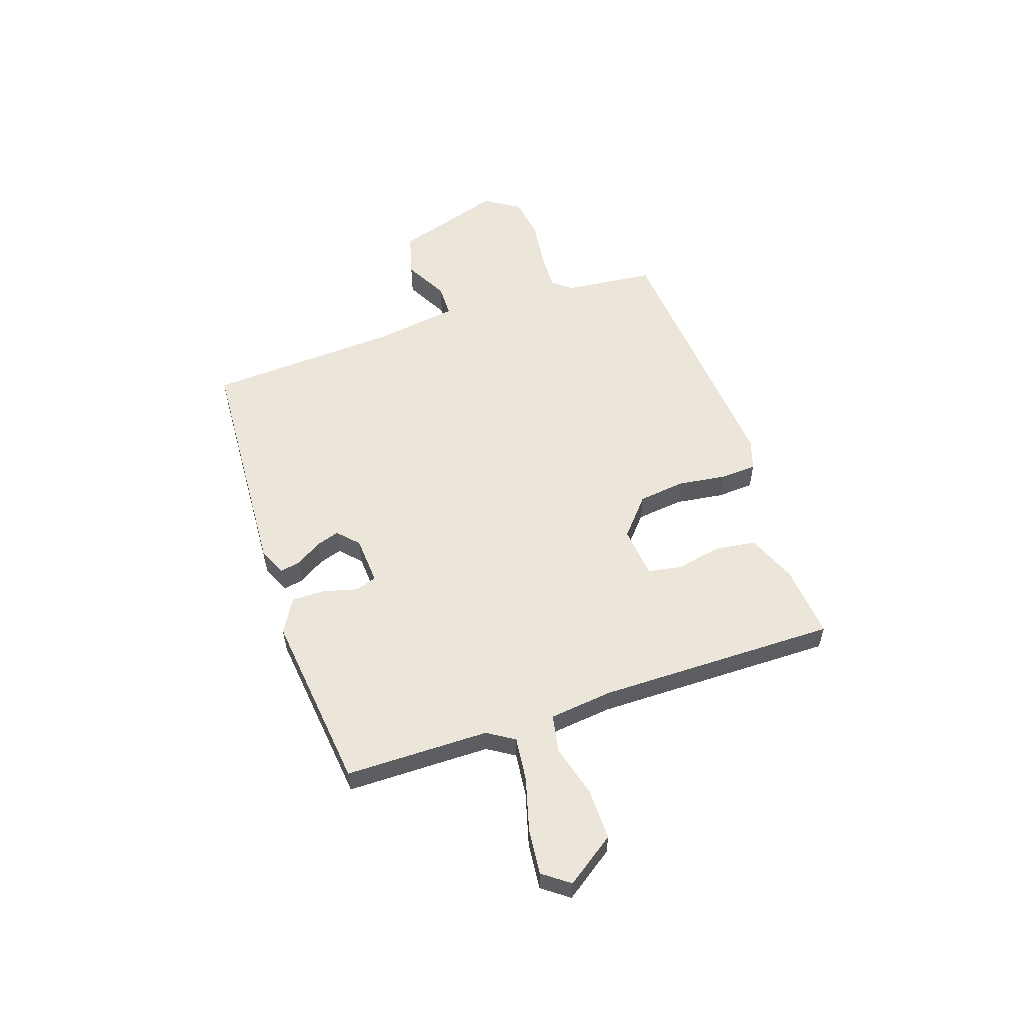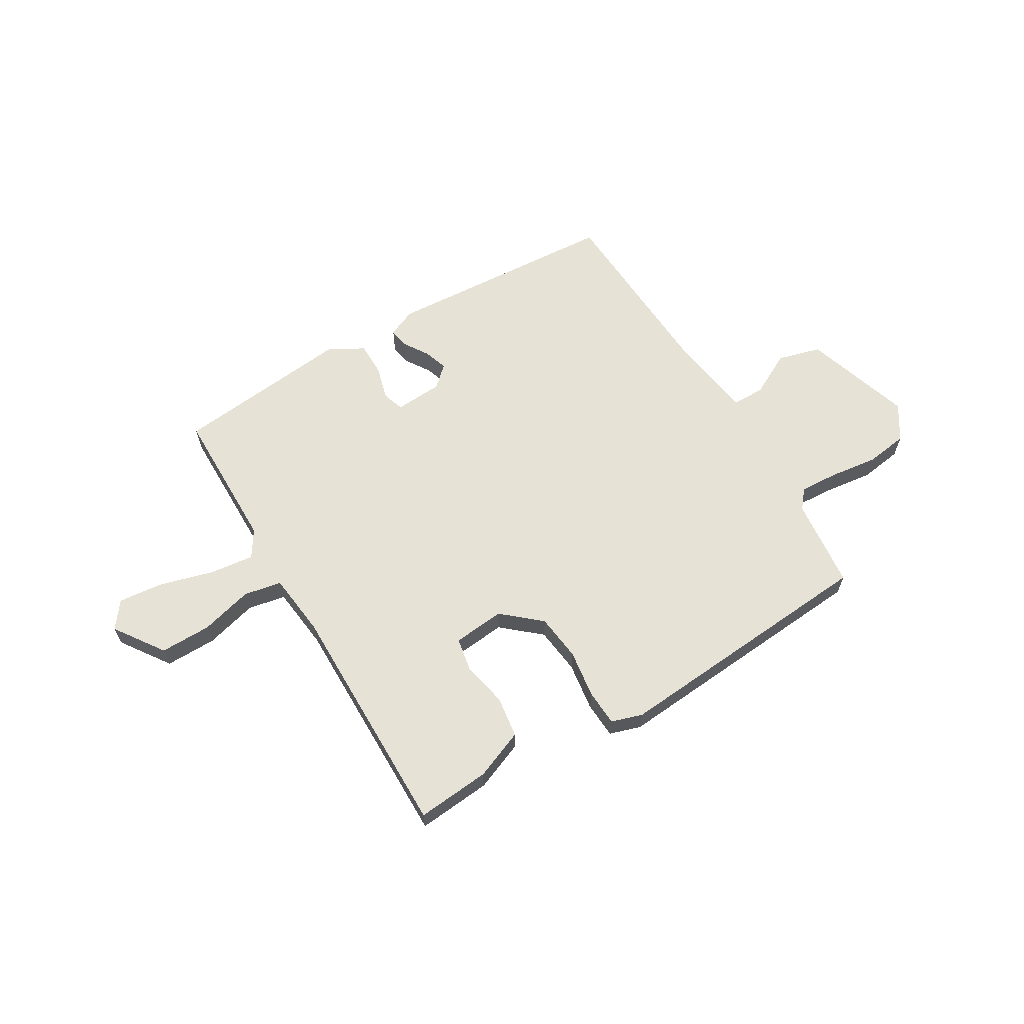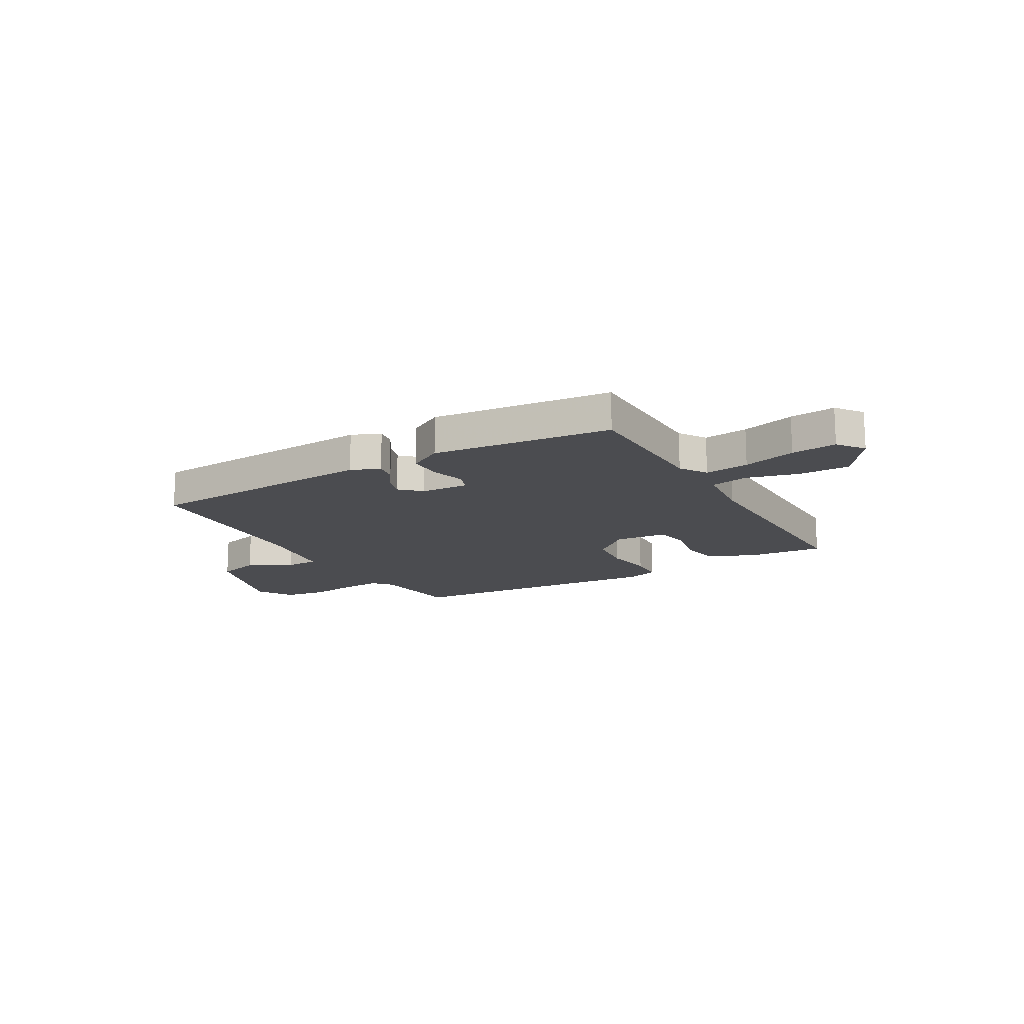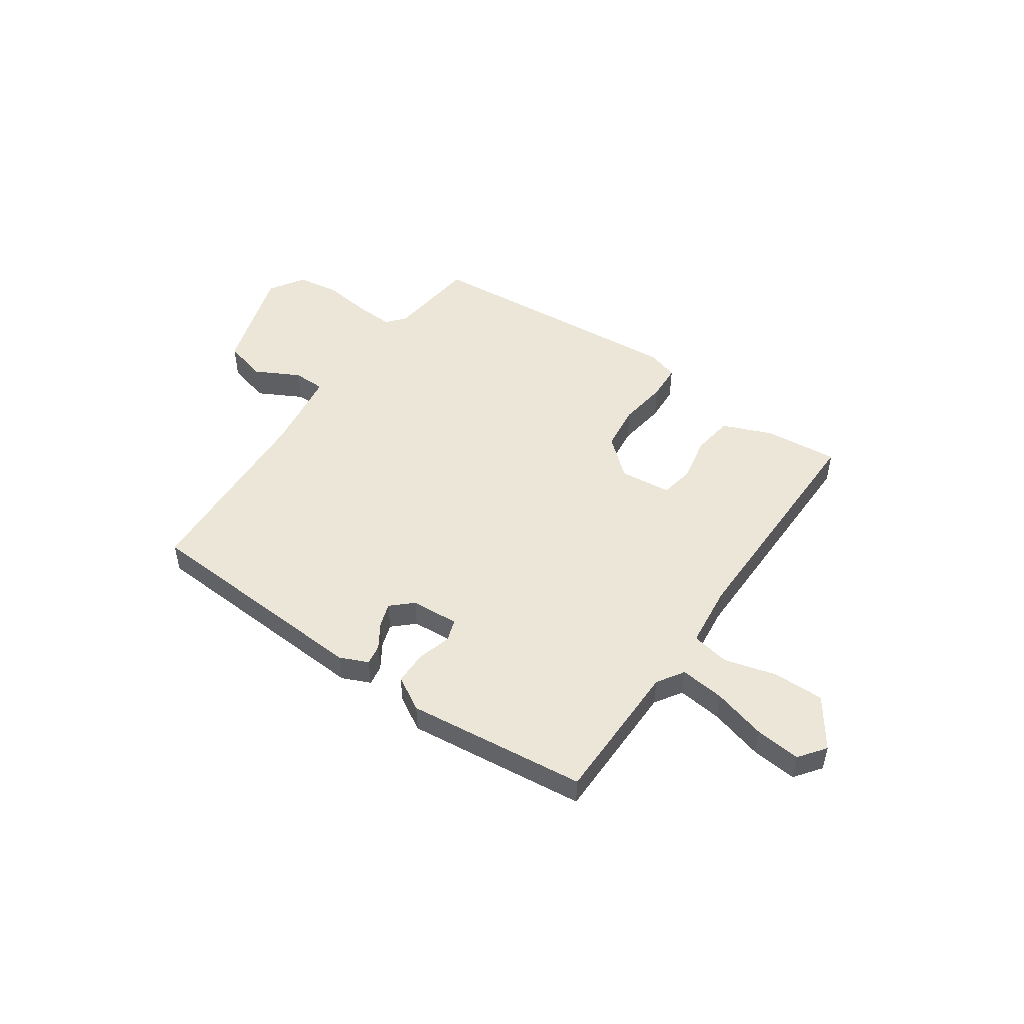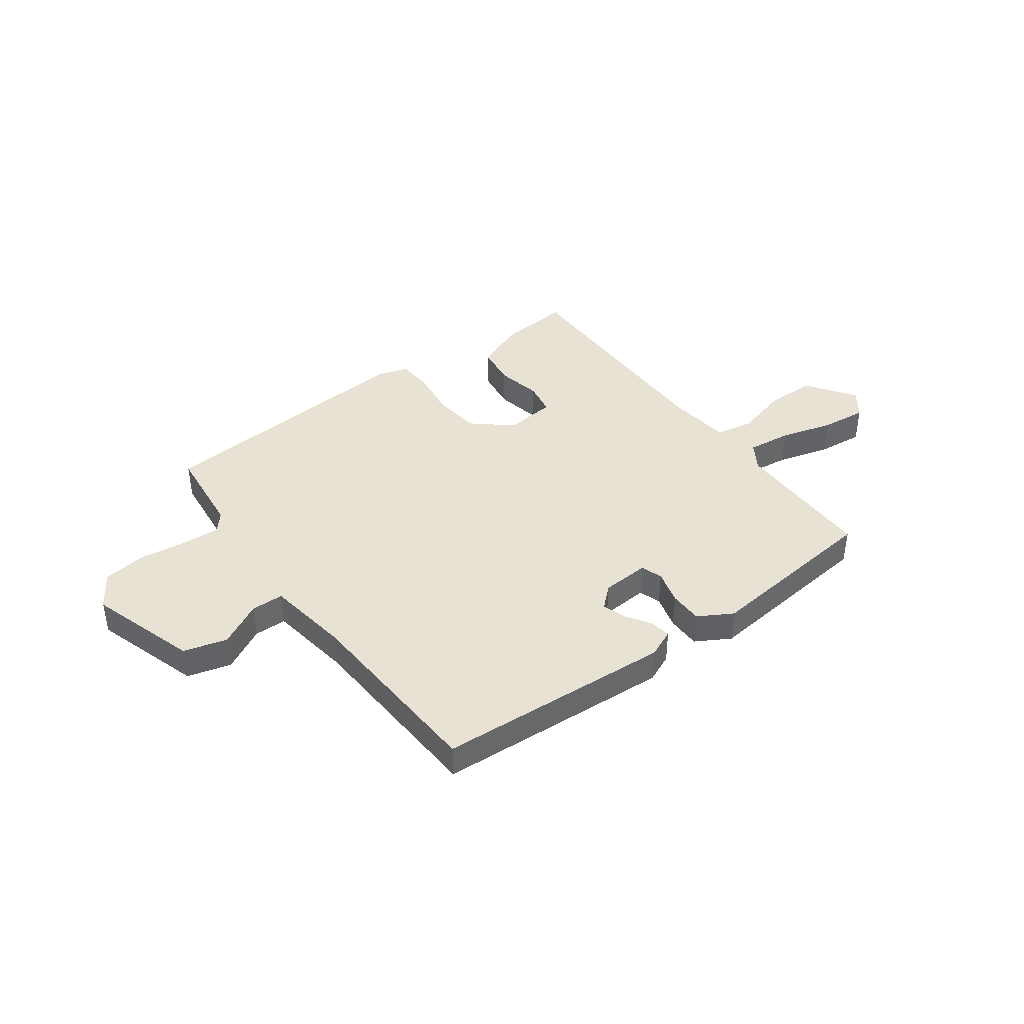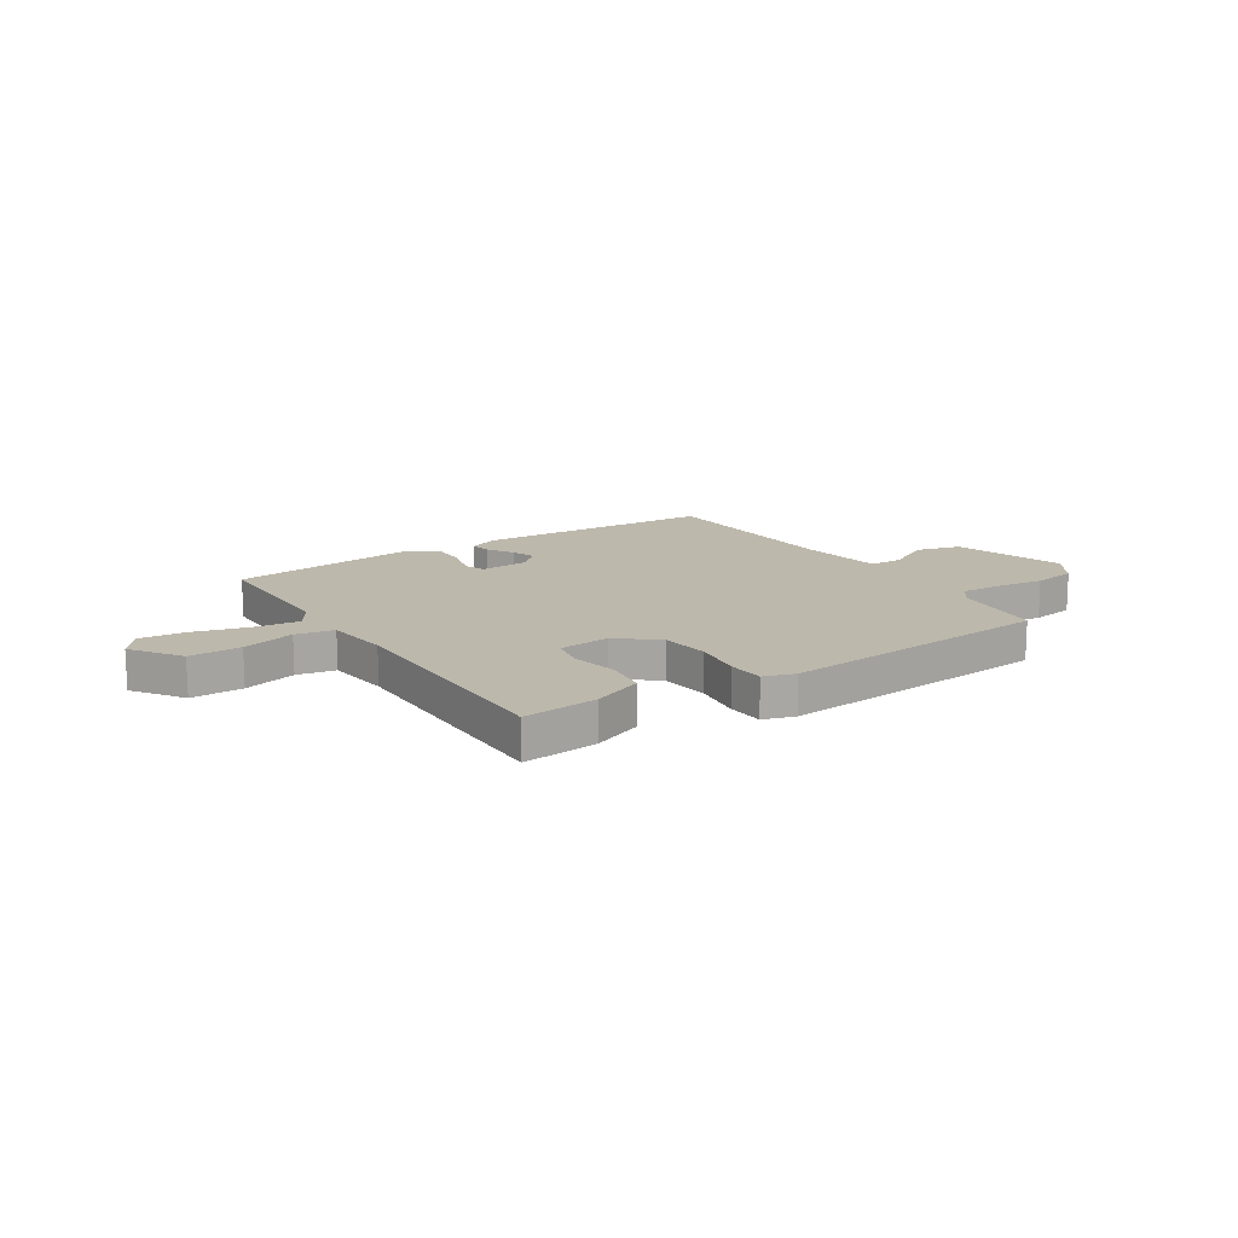
<metadata>
{"format":"obj","ext":"obj","renderer":"f3d","projection":"perspective","resolution":1024,"background":"white","views":[{"elev":56.0,"azim":-108.8,"up":"+Y"},{"elev":62.9,"azim":-30.7,"up":"+Y"},{"elev":-15.2,"azim":-149.8,"up":"+Y"},{"elev":49.4,"azim":-145.3,"up":"+Y"},{"elev":40.9,"azim":143.7,"up":"+Y"},{"elev":14.9,"azim":-33.1,"up":"+Y"}]}
</metadata>
<code>
v -0.5 0.07 -0.5
v -0.502 0.07 -0.222
v -0.535 0.07 -0.17
v -0.621 0.07 -0.18
v -0.724 0.07 -0.209
v -0.812 0.07 -0.218
v -0.85 0.07 -0.167
v -0.784 0.07 -0.072
v -0.685 0.07 -0.073
v -0.584 0.07 -0.1
v -0.511 0.07 -0.086
v -0.497 0.07 0.037
v -0.5 0.07 0.5
v -0.358 0.07 0.487
v -0.262 0.07 0.448
v -0.251 0.07 0.368
v -0.269 0.07 0.28
v -0.257 0.07 0.215
v -0.157 0.07 0.205
v -0.084 0.07 0.268
v -0.073 0.07 0.359
v -0.086 0.07 0.453
v -0.082 0.07 0.523
v -0.022 0.07 0.542
v 0.5 0.07 0.5
v 0.519 0.07 0.324
v 0.549 0.07 0.288
v 0.624 0.07 0.292
v 0.717 0.07 0.304
v 0.799 0.07 0.292
v 0.842 0.07 0.224
v 0.776 0.07 0.015
v 0.692 0.07 -0.008
v 0.607 0.07 0.037
v 0.544 0.07 0.036
v 0.52 0.07 -0.126
v 0.5 0.07 -0.5
v 0.044 0.07 -0.528
v -0.011 0.07 -0.504
v -0.004 0.07 -0.464
v 0.027 0.07 -0.416
v 0.042 0.07 -0.37
v 0.002 0.07 -0.333
v -0.091 0.07 -0.327
v -0.105 0.07 -0.369
v -0.087 0.07 -0.435
v -0.087 0.07 -0.5
v -0.153 0.07 -0.538
v -0.5 0 -0.5
v -0.502 0 -0.222
v -0.535 0 -0.17
v -0.621 0 -0.18
v -0.724 0 -0.209
v -0.812 0 -0.218
v -0.85 0 -0.167
v -0.784 0 -0.072
v -0.685 0 -0.073
v -0.584 0 -0.1
v -0.511 0 -0.086
v -0.497 0 0.037
v -0.5 0 0.5
v -0.358 0 0.487
v -0.262 0 0.448
v -0.251 0 0.368
v -0.269 0 0.28
v -0.257 0 0.215
v -0.157 0 0.205
v -0.084 0 0.268
v -0.073 0 0.359
v -0.086 0 0.453
v -0.082 0 0.523
v -0.022 0 0.542
v 0.5 0 0.5
v 0.519 0 0.324
v 0.549 0 0.288
v 0.624 0 0.292
v 0.717 0 0.304
v 0.799 0 0.292
v 0.842 0 0.224
v 0.776 0 0.015
v 0.692 0 -0.008
v 0.607 0 0.037
v 0.544 0 0.036
v 0.52 0 -0.126
v 0.5 0 -0.5
v 0.044 0 -0.528
v -0.011 0 -0.504
v -0.004 0 -0.464
v 0.027 0 -0.416
v 0.042 0 -0.37
v 0.002 0 -0.333
v -0.091 0 -0.327
v -0.105 0 -0.369
v -0.087 0 -0.435
v -0.087 0 -0.5
v -0.153 0 -0.538
f 48 1 2
f 47 48 2
f 46 47 2
f 45 46 2
f 44 45 2 3
f 43 44 3
f 39 40 41
f 38 39 41
f 37 38 41
f 36 37 41
f 35 36 41 42
f 32 33 34
f 31 32 34
f 30 31 34
f 29 30 34
f 28 29 34
f 27 28 34 35
f 35 42 43
f 27 35 43
f 26 27 43
f 24 25 26
f 23 24 26
f 22 23 26
f 21 22 26
f 15 16 17
f 14 15 17
f 13 14 17
f 12 13 17
f 11 12 17 18
f 8 9 10
f 7 8 10
f 6 7 10
f 5 6 10
f 4 5 10
f 3 4 10 11
f 11 18 19
f 3 11 19
f 43 3 19
f 20 21 26 43
f 19 20 43
f 50 49 96
f 50 96 95
f 50 95 94
f 50 94 93
f 51 50 93 92
f 51 92 91
f 89 88 87
f 89 87 86
f 89 86 85
f 89 85 84
f 90 89 84 83
f 82 81 80
f 82 80 79
f 82 79 78
f 82 78 77
f 82 77 76
f 83 82 76 75
f 91 90 83
f 91 83 75
f 91 75 74
f 74 73 72
f 74 72 71
f 74 71 70
f 74 70 69
f 65 64 63
f 65 63 62
f 65 62 61
f 65 61 60
f 66 65 60 59
f 58 57 56
f 58 56 55
f 58 55 54
f 58 54 53
f 58 53 52
f 59 58 52 51
f 67 66 59
f 67 59 51
f 67 51 91
f 91 74 69 68
f 91 68 67
f 1 49 50 2
f 2 50 51 3
f 3 51 52 4
f 4 52 53 5
f 5 53 54 6
f 6 54 55 7
f 7 55 56 8
f 8 56 57 9
f 9 57 58 10
f 10 58 59 11
f 11 59 60 12
f 12 60 61 13
f 13 61 62 14
f 14 62 63 15
f 15 63 64 16
f 16 64 65 17
f 17 65 66 18
f 18 66 67 19
f 19 67 68 20
f 20 68 69 21
f 21 69 70 22
f 22 70 71 23
f 23 71 72 24
f 24 72 73 25
f 25 73 74 26
f 26 74 75 27
f 27 75 76 28
f 28 76 77 29
f 29 77 78 30
f 30 78 79 31
f 31 79 80 32
f 32 80 81 33
f 33 81 82 34
f 34 82 83 35
f 35 83 84 36
f 36 84 85 37
f 37 85 86 38
f 38 86 87 39
f 39 87 88 40
f 40 88 89 41
f 41 89 90 42
f 42 90 91 43
f 43 91 92 44
f 44 92 93 45
f 45 93 94 46
f 46 94 95 47
f 47 95 96 48
f 48 96 49 1

</code>
